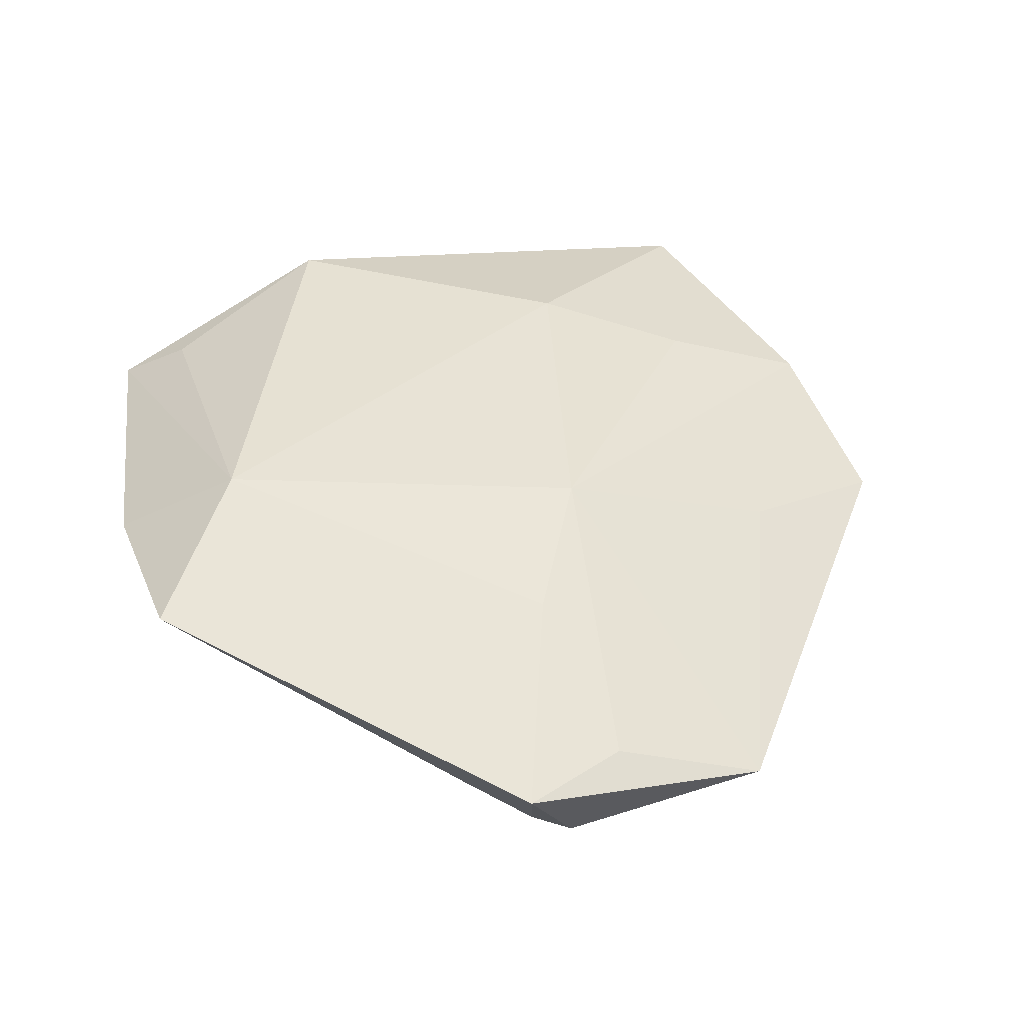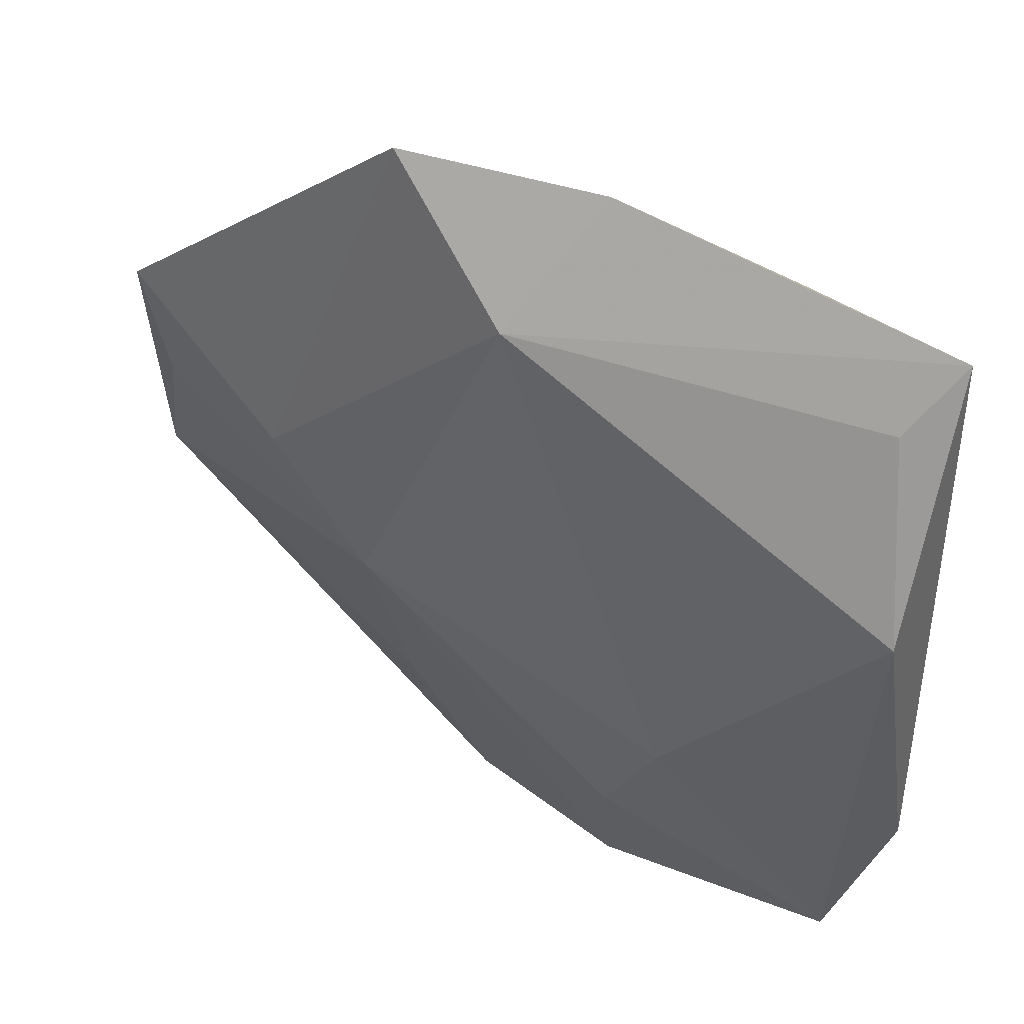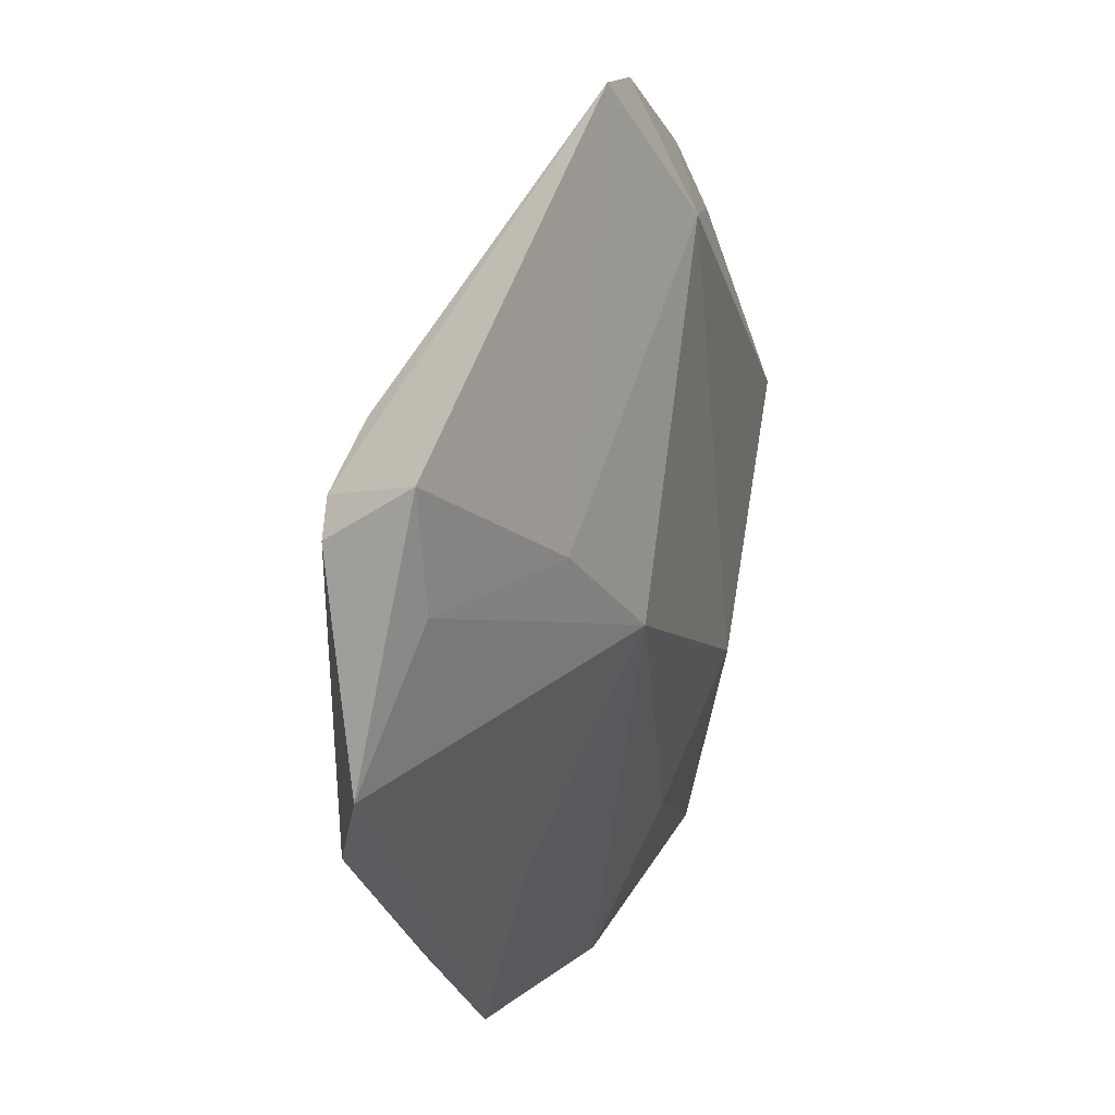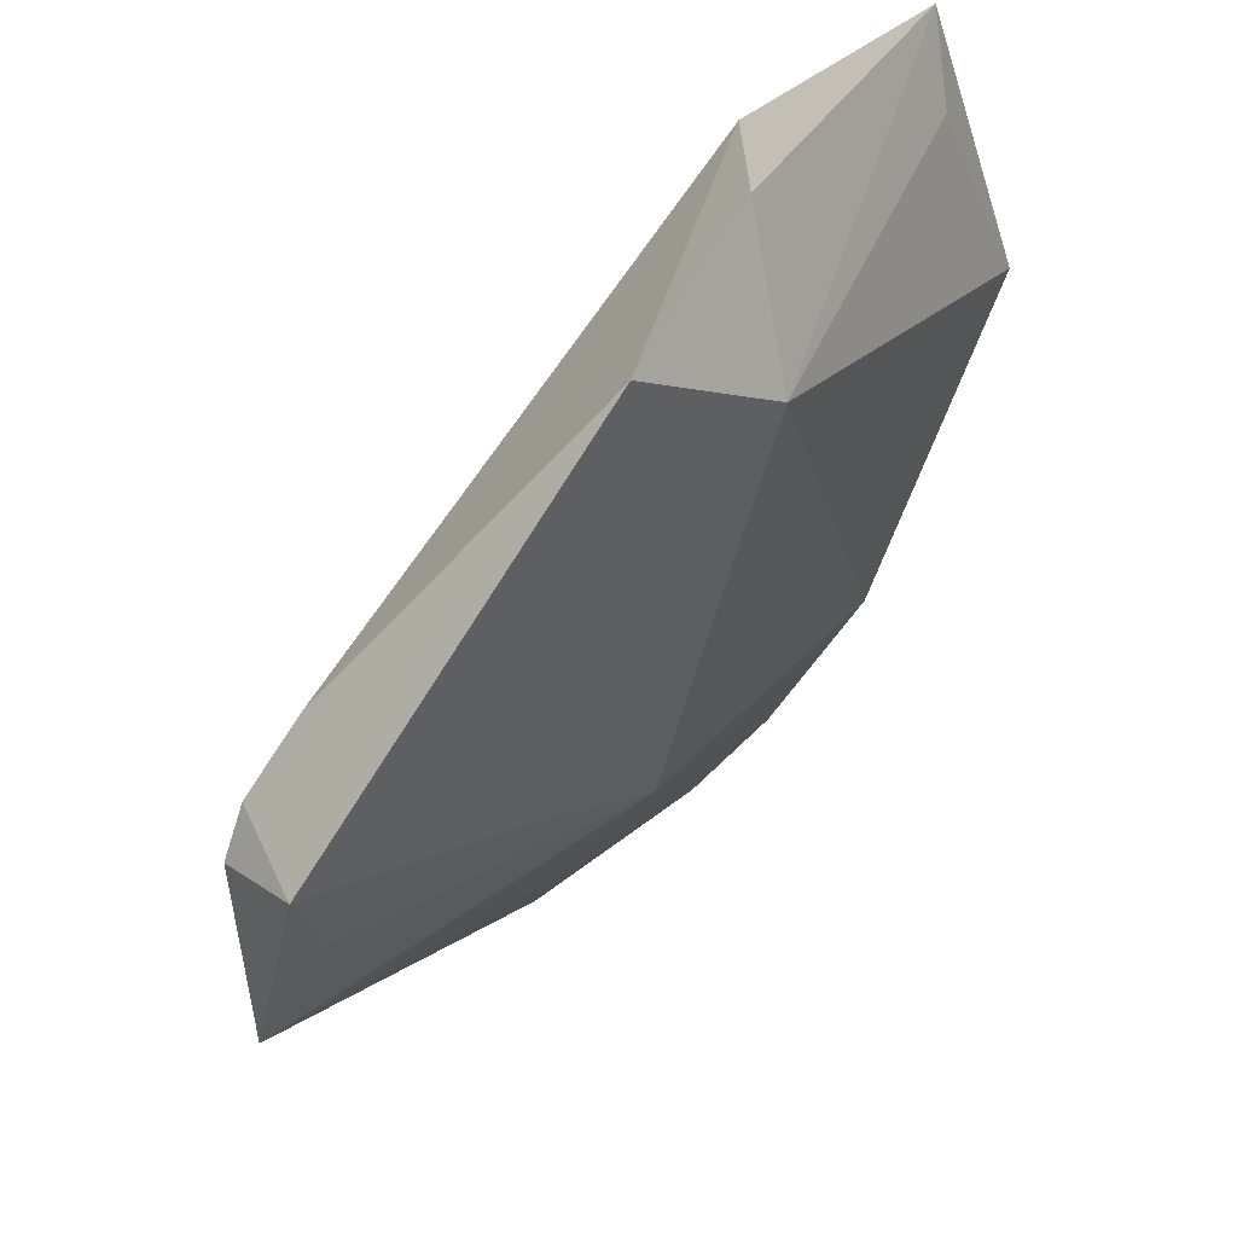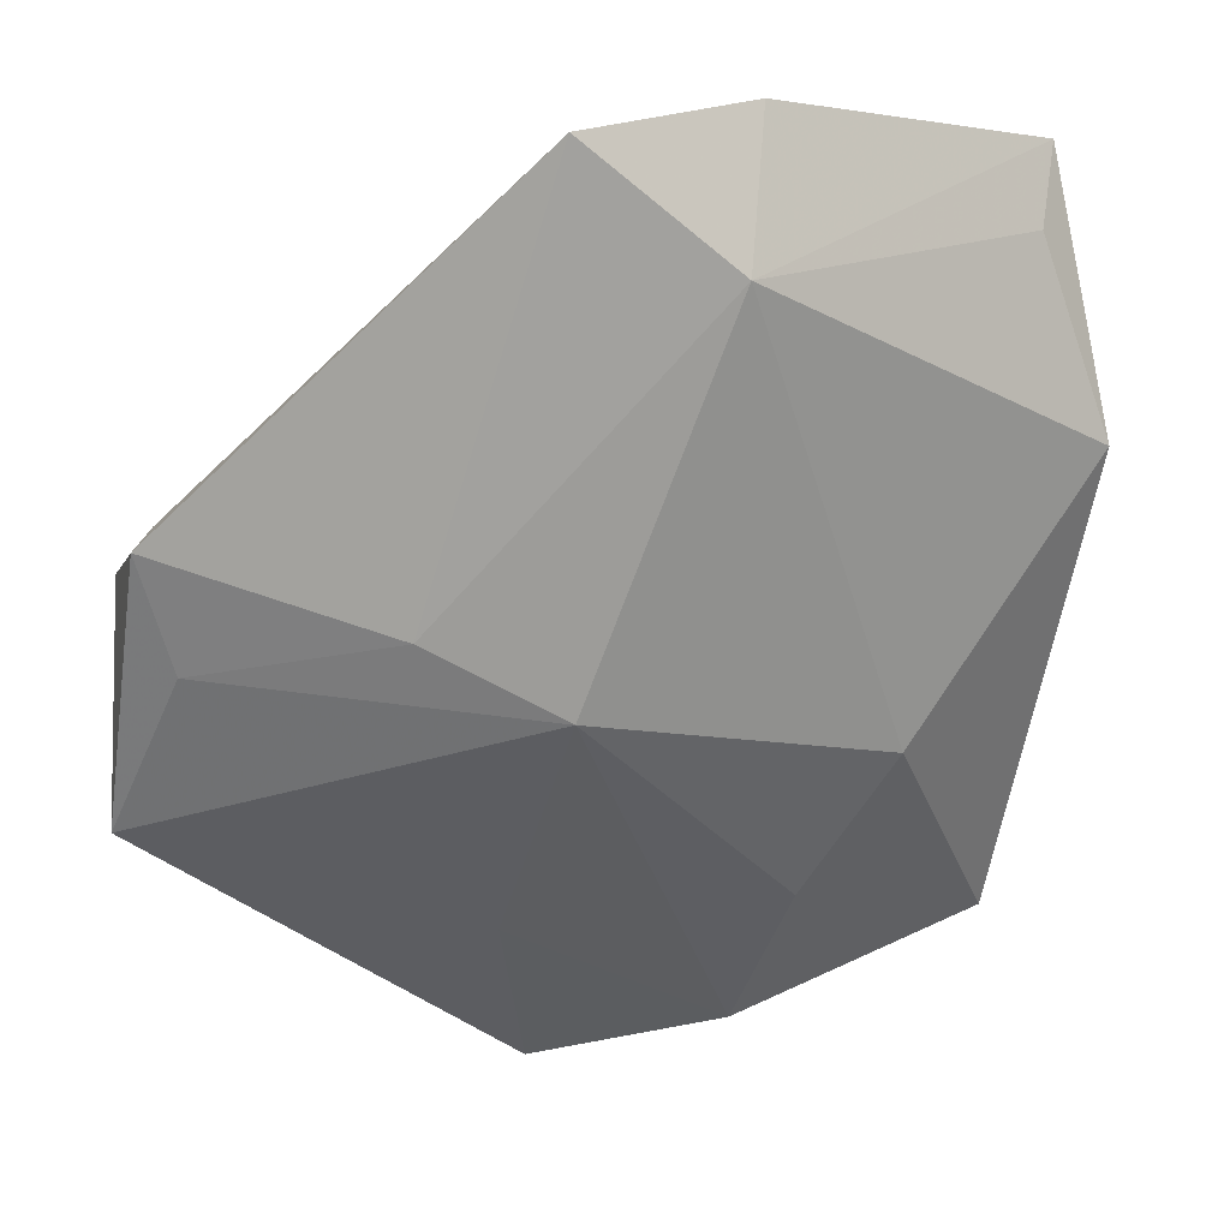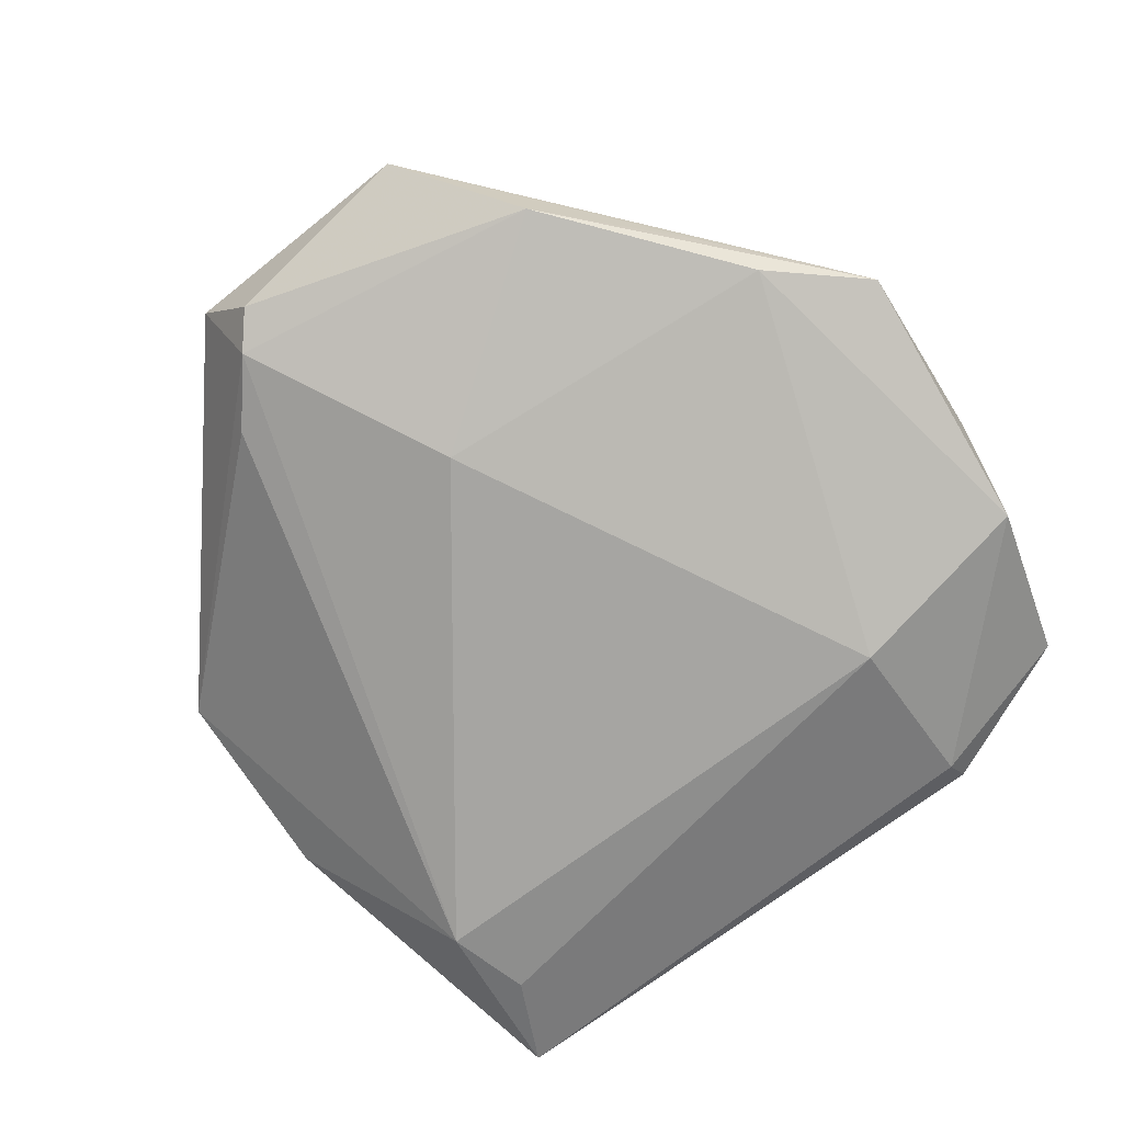
<metadata>
{"format":"obj","ext":"obj","renderer":"f3d","projection":"perspective","resolution":1024,"background":"white","views":[{"elev":43.2,"azim":-112.5,"up":"+Z"},{"elev":40.3,"azim":30.8,"up":"+Y"},{"elev":13.7,"azim":-71.8,"up":"+Y"},{"elev":55.0,"azim":-53.0,"up":"+Y"},{"elev":24.0,"azim":-30.0,"up":"+Y"},{"elev":-77.7,"azim":-54.9,"up":"+Z"}]}
</metadata>
<code>
v 0.04757 0.01061 0.01086
v 0.04757 0.04093 -0.00165
v 0.04757 -0.02801 4.428e-05
v 0.008164 -0.05337 -8.741e-05
v 0.0426 0.03317 0.003778
v -0.0344 0.006203 0.01054
v 0.007811 0.05145 0.004014
v 0.04013 -0.04669 0.002673
v -0.01908 -0.004468 0.01416
v -0.05897 0.01813 0.003653
v 0.01935 -0.0513 -0.008101
v -0.02756 0.0009421 -0.01378
v -0.06081 -0.01269 -0.002296
v 0.02343 -0.02716 -0.0129
v -0.04672 -0.02395 -0.009661
v 0.04442 -0.02735 -0.003801
v -0.02129 -0.03287 0.001511
v -0.04446 0.02137 -0.006988
v -0.02433 -0.04289 -0.009604
v 0.01145 -0.03504 0.007619
v -0.05517 0.00461 0.003321
v -0.01443 -0.05434 -0.006028
v 0.02094 -0.01807 0.01293
v 0.03598 0.0355 -0.006739
v -0.03117 -0.03905 -0.006045
v -0.01637 0.05239 0.008812
v 0.02528 0.03822 -0.009334
v -0.05685 0.01172 -0.006756
v -0.05234 0.01519 -0.008029
v 0.000115 0.03723 0.01416
f 4 8 20
f 20 9 4
f 4 22 11
f 11 8 4
f 6 9 30
f 13 22 17
f 17 9 13
f 22 4 17
f 17 4 9
f 30 9 23
f 20 8 23
f 23 9 20
f 27 14 12
f 12 29 27
f 16 8 11
f 11 14 16
f 16 14 2
f 12 14 19
f 11 22 19
f 19 14 11
f 2 30 5
f 2 14 24
f 24 27 2
f 14 27 24
f 7 30 2
f 2 27 7
f 3 16 2
f 8 16 3
f 12 19 15
f 15 29 12
f 15 28 29
f 13 28 15
f 15 19 22
f 29 28 10
f 10 28 13
f 30 23 1
f 1 5 30
f 1 23 8
f 8 3 1
f 2 5 1
f 1 3 2
f 18 27 29
f 25 22 13
f 13 15 25
f 25 15 22
f 26 6 30
f 26 10 6
f 30 7 26
f 26 7 27
f 27 18 26
f 29 10 26
f 26 18 29
f 21 10 13
f 6 10 21
f 13 9 21
f 9 6 21

</code>
